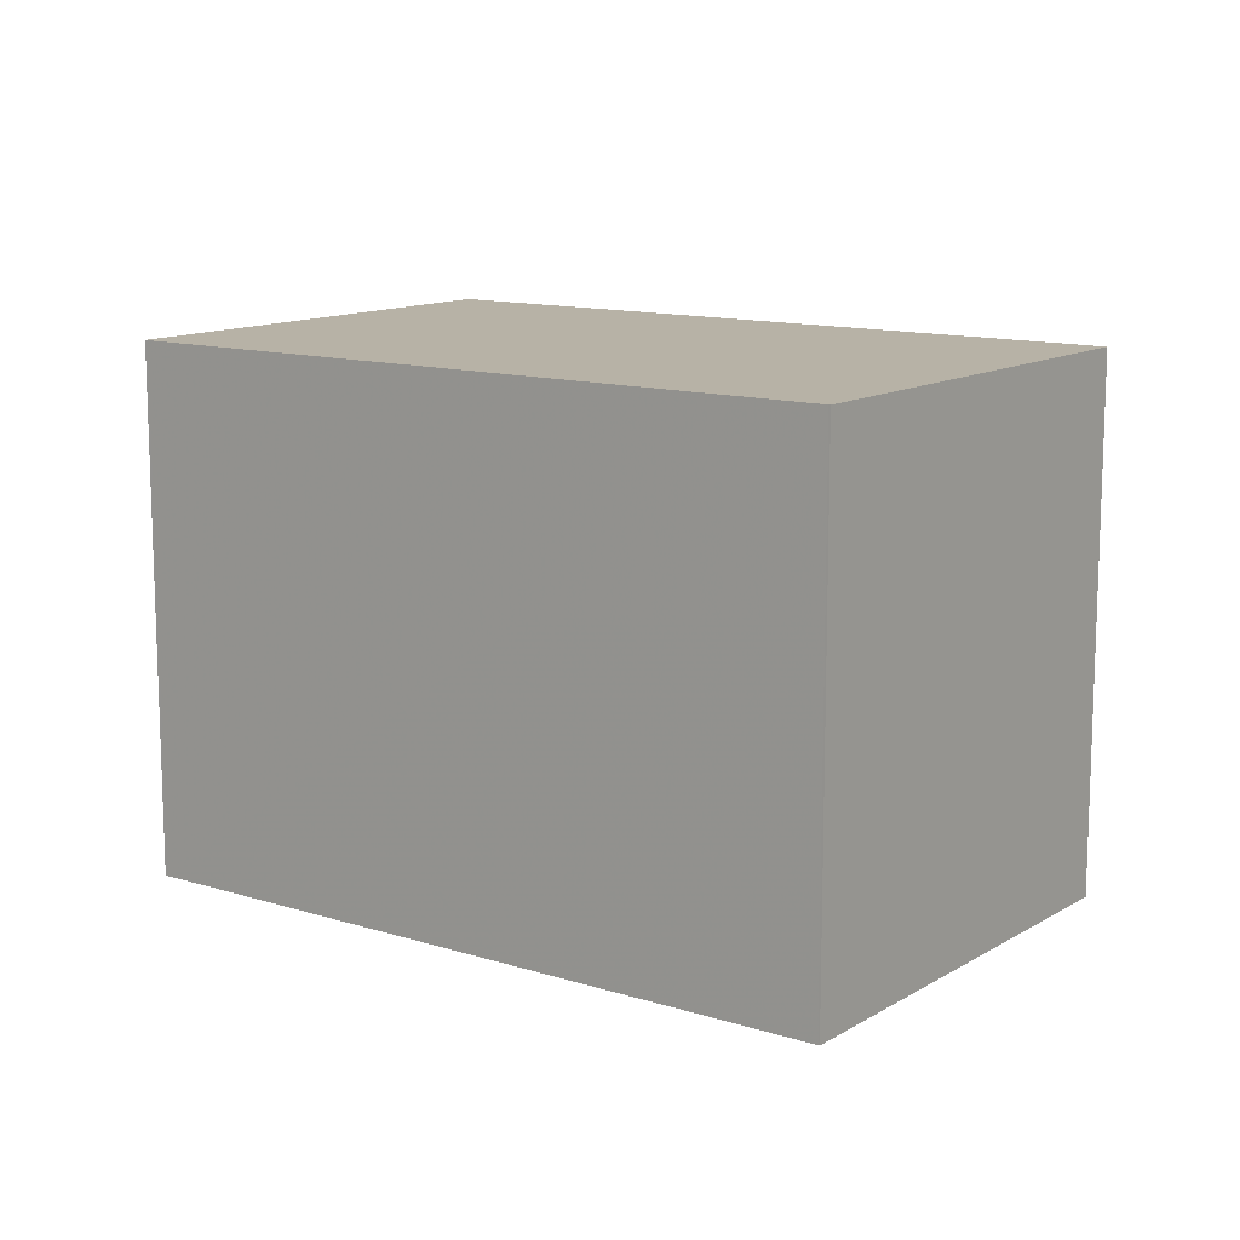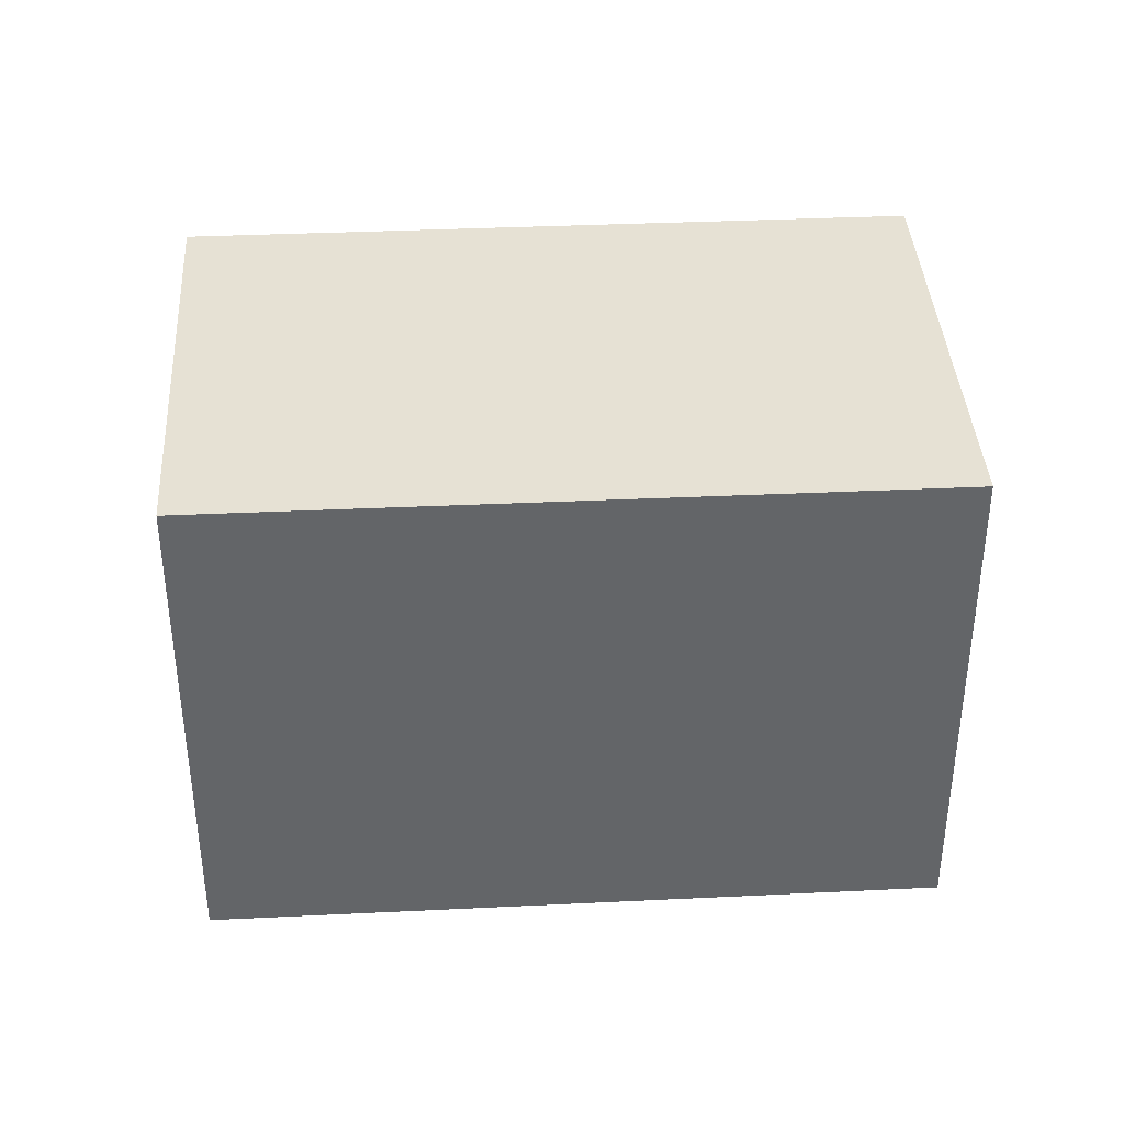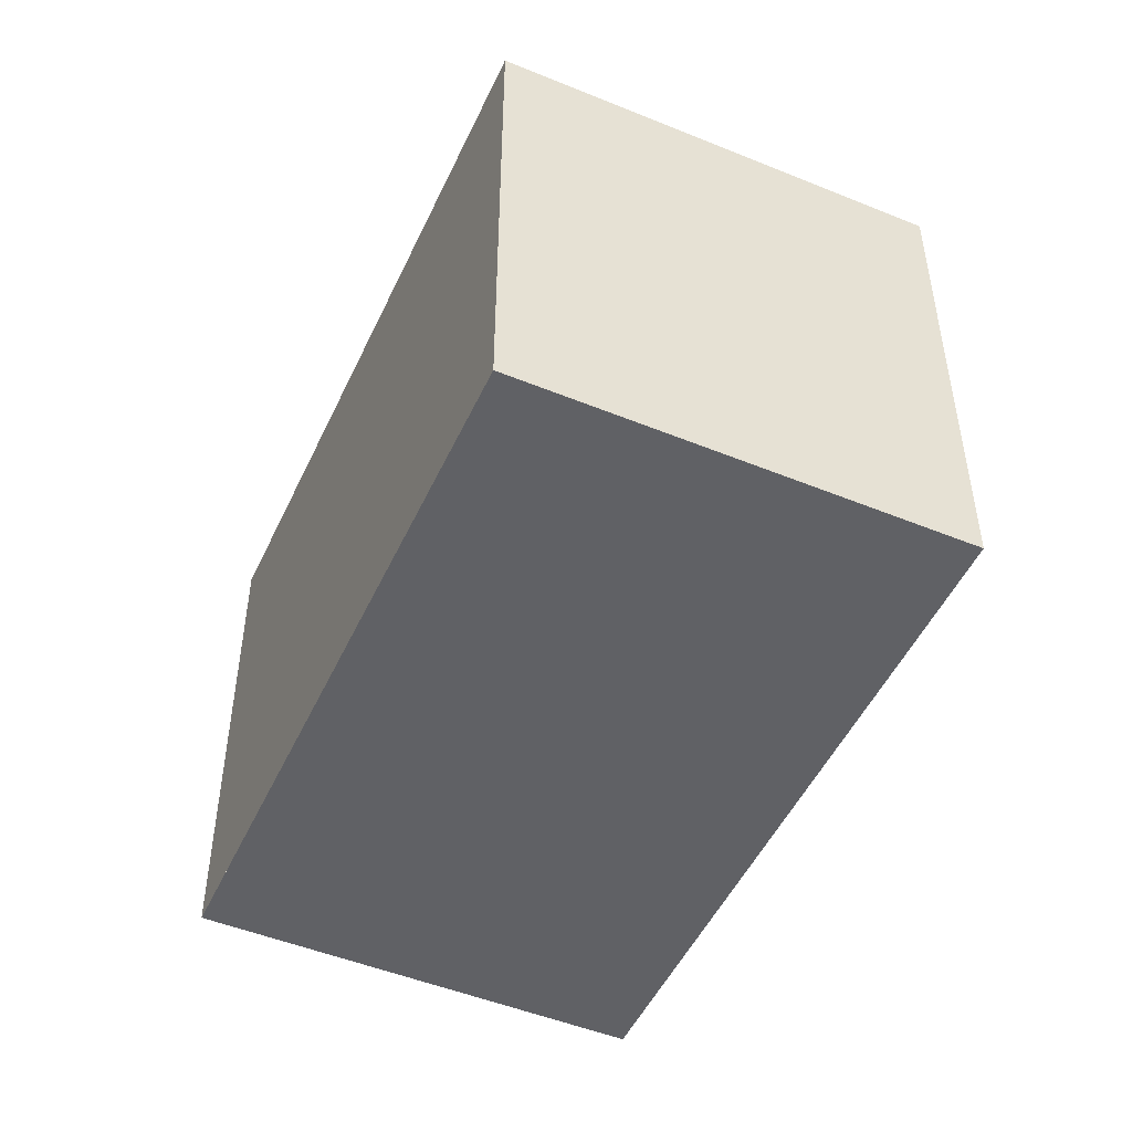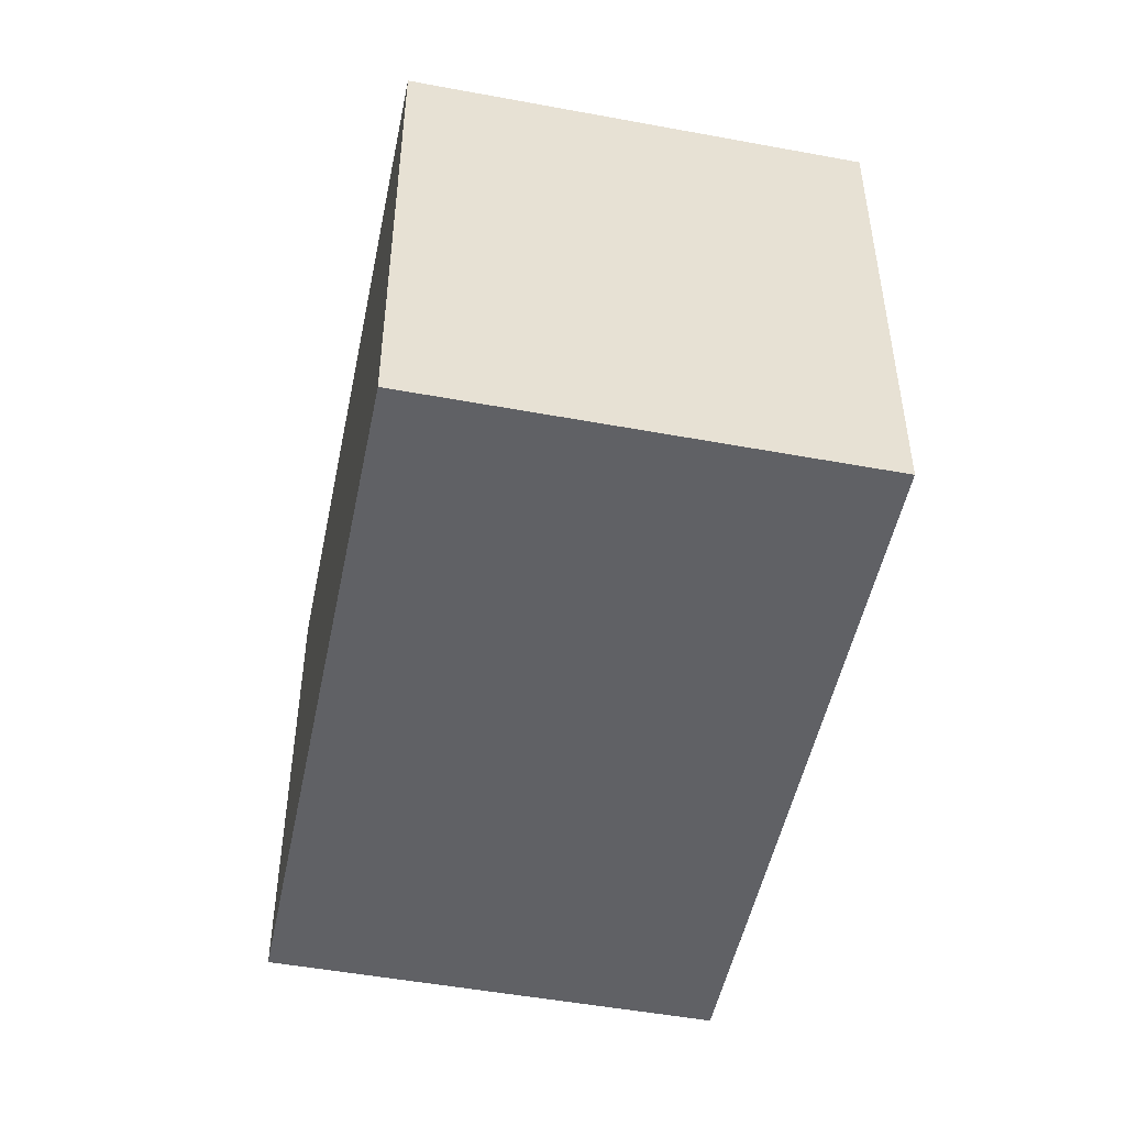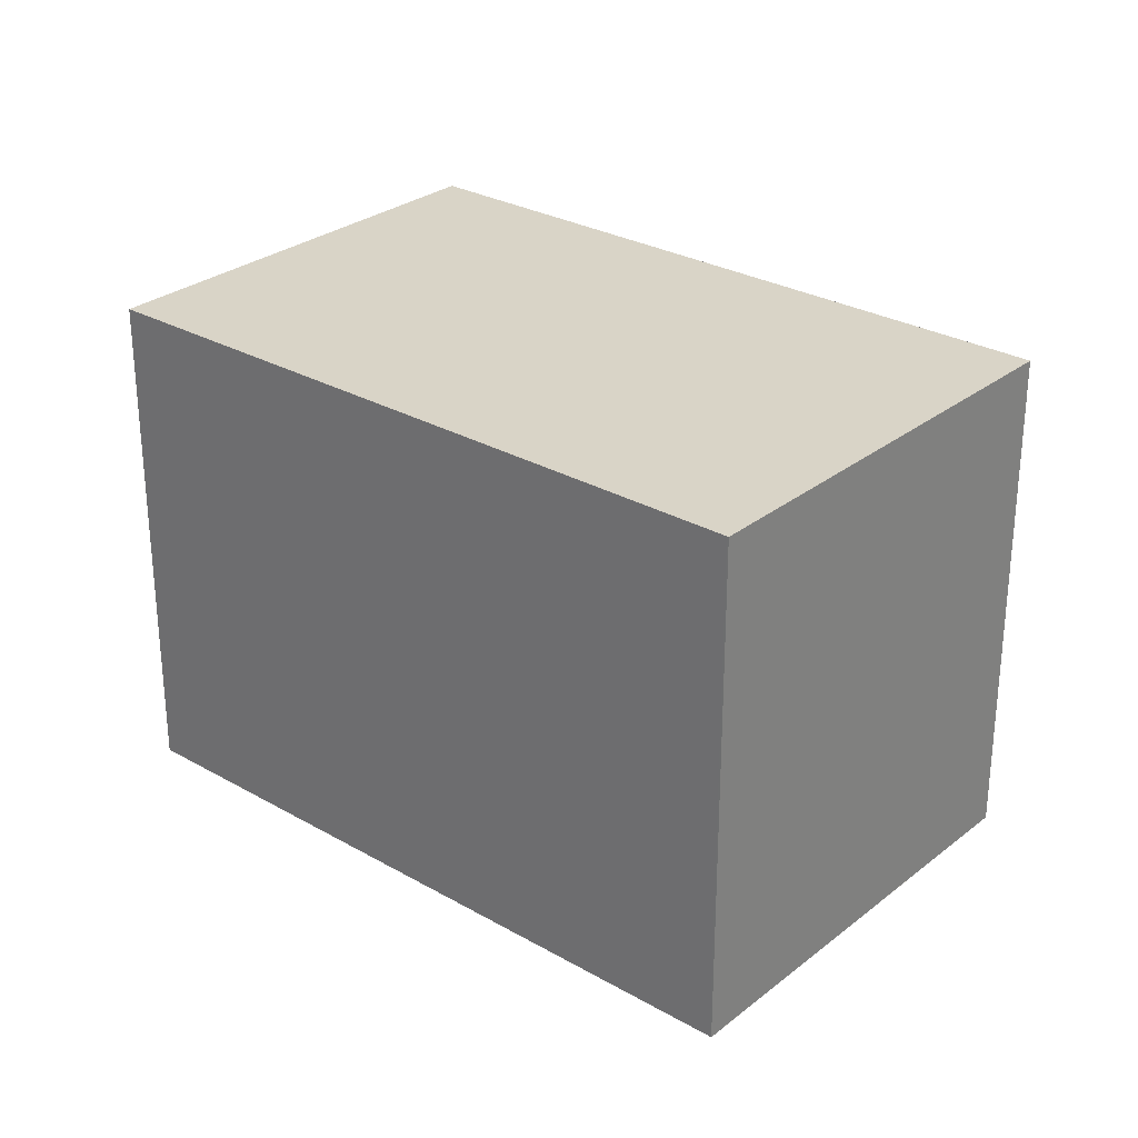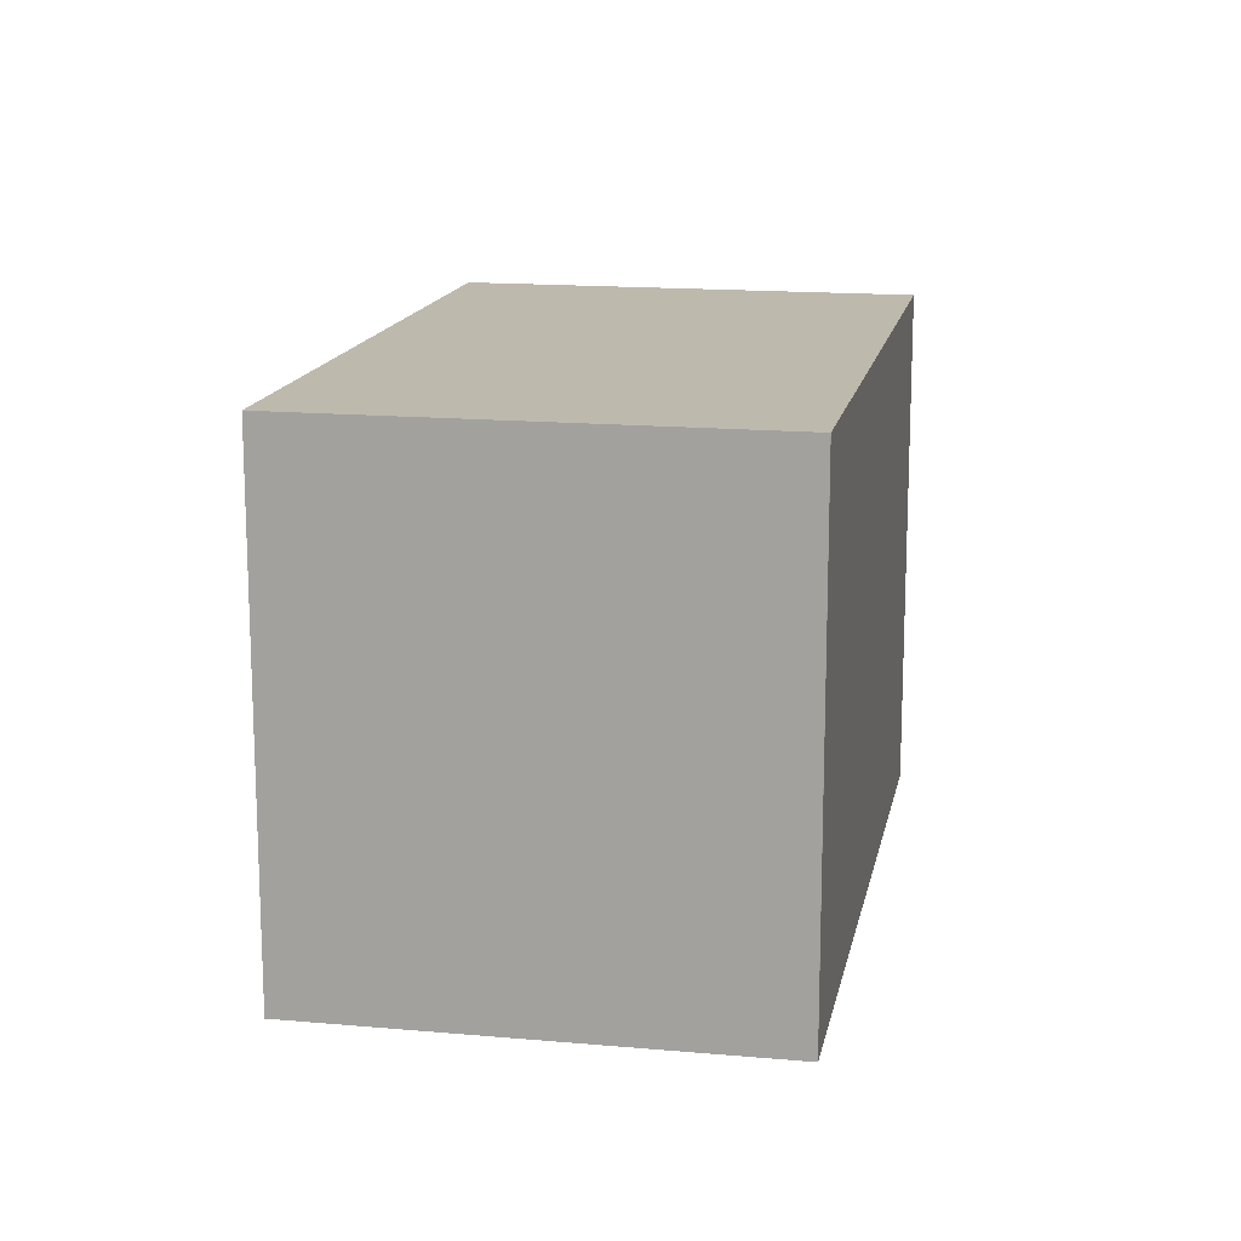
<metadata>
{"format":"obj","ext":"obj","renderer":"f3d","projection":"perspective","resolution":1024,"background":"white","views":[{"elev":12.6,"azim":71.6,"up":"+Z"},{"elev":38.9,"azim":-148.3,"up":"+Z"},{"elev":-49.4,"azim":-79.1,"up":"+Z"},{"elev":-49.9,"azim":113.7,"up":"+Z"},{"elev":28.7,"azim":75.8,"up":"+Z"},{"elev":15.2,"azim":136.0,"up":"+Z"}]}
</metadata>
<code>
v -2128 -1431 2.411
v -2130 -1429 2.408
v -2127 -1427 2.418
v -2125 -1429 2.421
v -2130 -1429 2.408
v -2127 -1427 2.418
v -2127 -1427 2.418
v -2127 -1427 2.418
v -2125 -1429 2.421
v -2130 -1429 2.408
v -2130 -1429 2.408
v -2128 -1431 2.411
v -2128 -1431 2.411
v -2128 -1431 2.411
v -2126 -1429 2.421
v -2126 -1429 2.421
v -2128 -1431 2.411
v -2128 -1431 2.411
v -2128 -1431 0
v -2128 -1431 0
v -2130 -1429 2.408
v -2130 -1429 2.408
v -2130 -1429 -4.441e-16
v -2130 -1429 4.441e-16
v -2127 -1427 2.418
v -2127 -1427 2.418
v -2127 -1427 4.441e-16
v -2127 -1427 0
v -2125 -1429 2.421
v -2125 -1429 2.421
v -2125 -1429 0
v -2125 -1429 0
v -2130 -1429 2.408
v -2130 -1429 2.408
v -2130 -1429 4.441e-16
v -2130 -1429 -4.441e-16
v -2126 -1429 2.421
v -2127 -1427 2.418
v -2127 -1427 0
v -2126 -1429 -4.441e-16
v -2127 -1427 2.418
v -2127 -1427 2.418
v -2127 -1427 0
v -2127 -1427 4.441e-16
v -2128 -1431 2.411
v -2125 -1429 2.421
v -2125 -1429 0
v -2128 -1431 0
v -2127 -1427 2.418
v -2130 -1429 2.408
v -2130 -1429 4.441e-16
v -2127 -1427 0
v -2128 -1431 2.411
v -2128 -1431 2.411
v -2128 -1431 0
v -2128 -1431 0
v -2130 -1429 2.408
v -2128 -1431 2.411
v -2128 -1431 0
v -2130 -1429 4.441e-16
v -2125 -1429 2.421
v -2126 -1429 2.421
v -2126 -1429 -4.441e-16
v -2125 -1429 0
v -2128 -1431 0
v -2130 -1429 0
v -2127 -1427 0
v -2125 -1429 0
f 16 4 9 15
f 8 3 6 7
f 11 8 7 10
f 15 9 12 14
f 10 5 2 11
f 14 12 1 13
f 13 5 10 14
f 14 10 7 15
f 15 7 6 16
f 18 19 20 17
f 22 23 24 21
f 26 27 28 25
f 30 31 32 29
f 34 35 36 33
f 38 39 40 37
f 42 43 44 41
f 46 47 48 45
f 50 51 52 49
f 54 55 56 53
f 58 59 60 57
f 62 63 64 61
f 66 67 68 65

</code>
